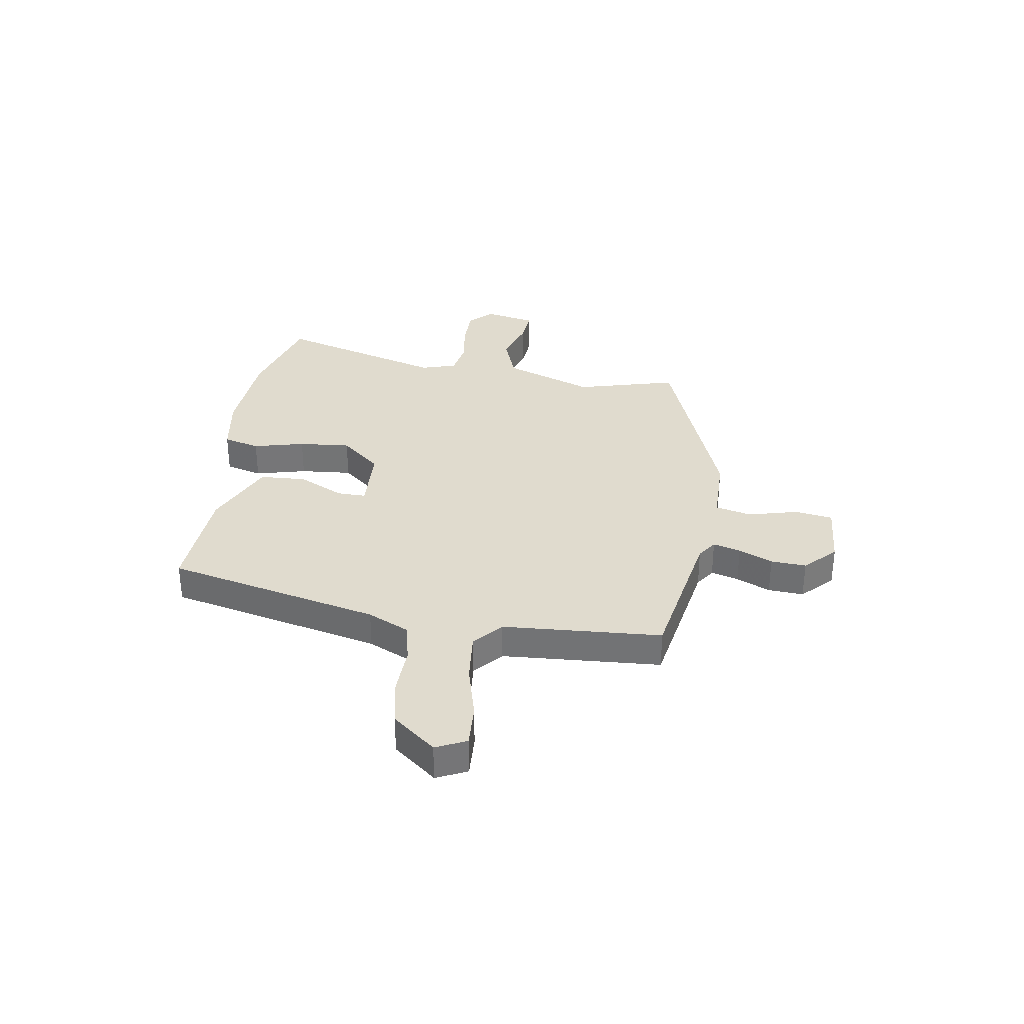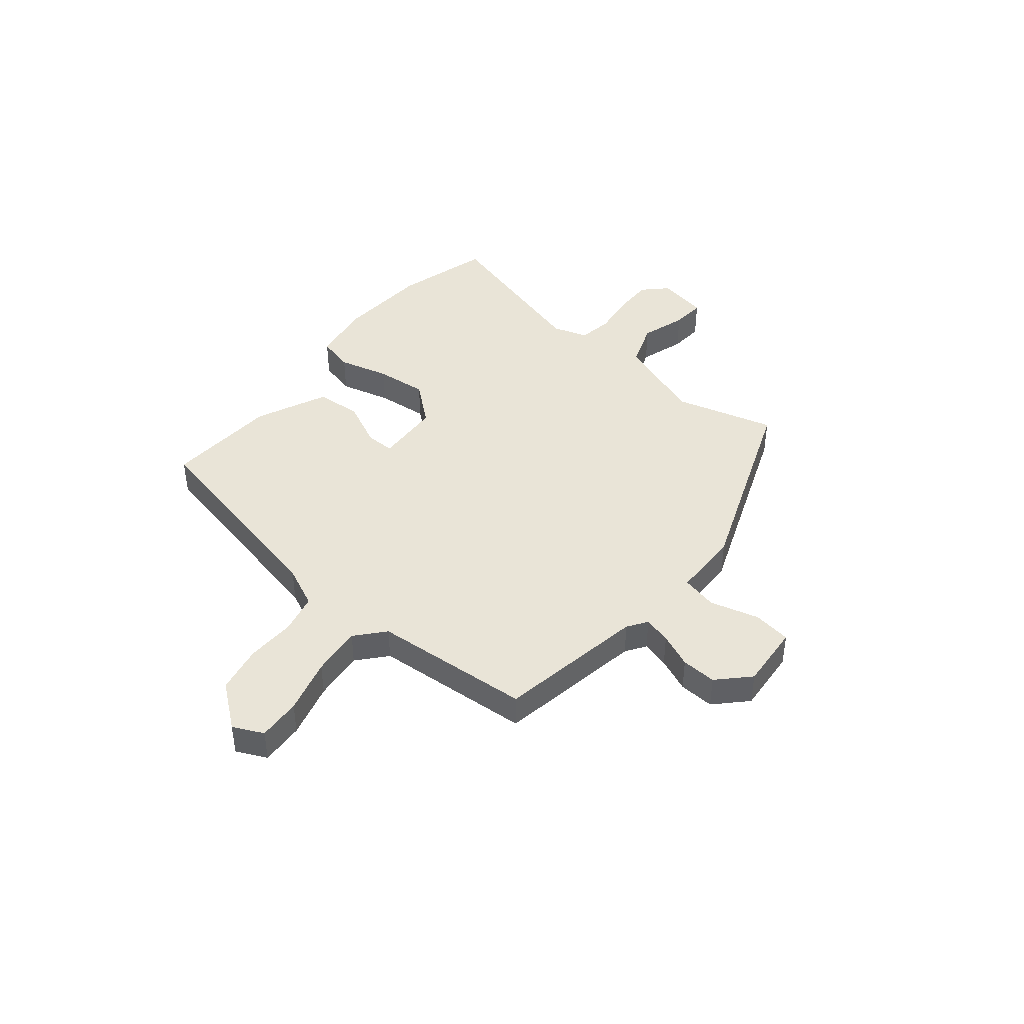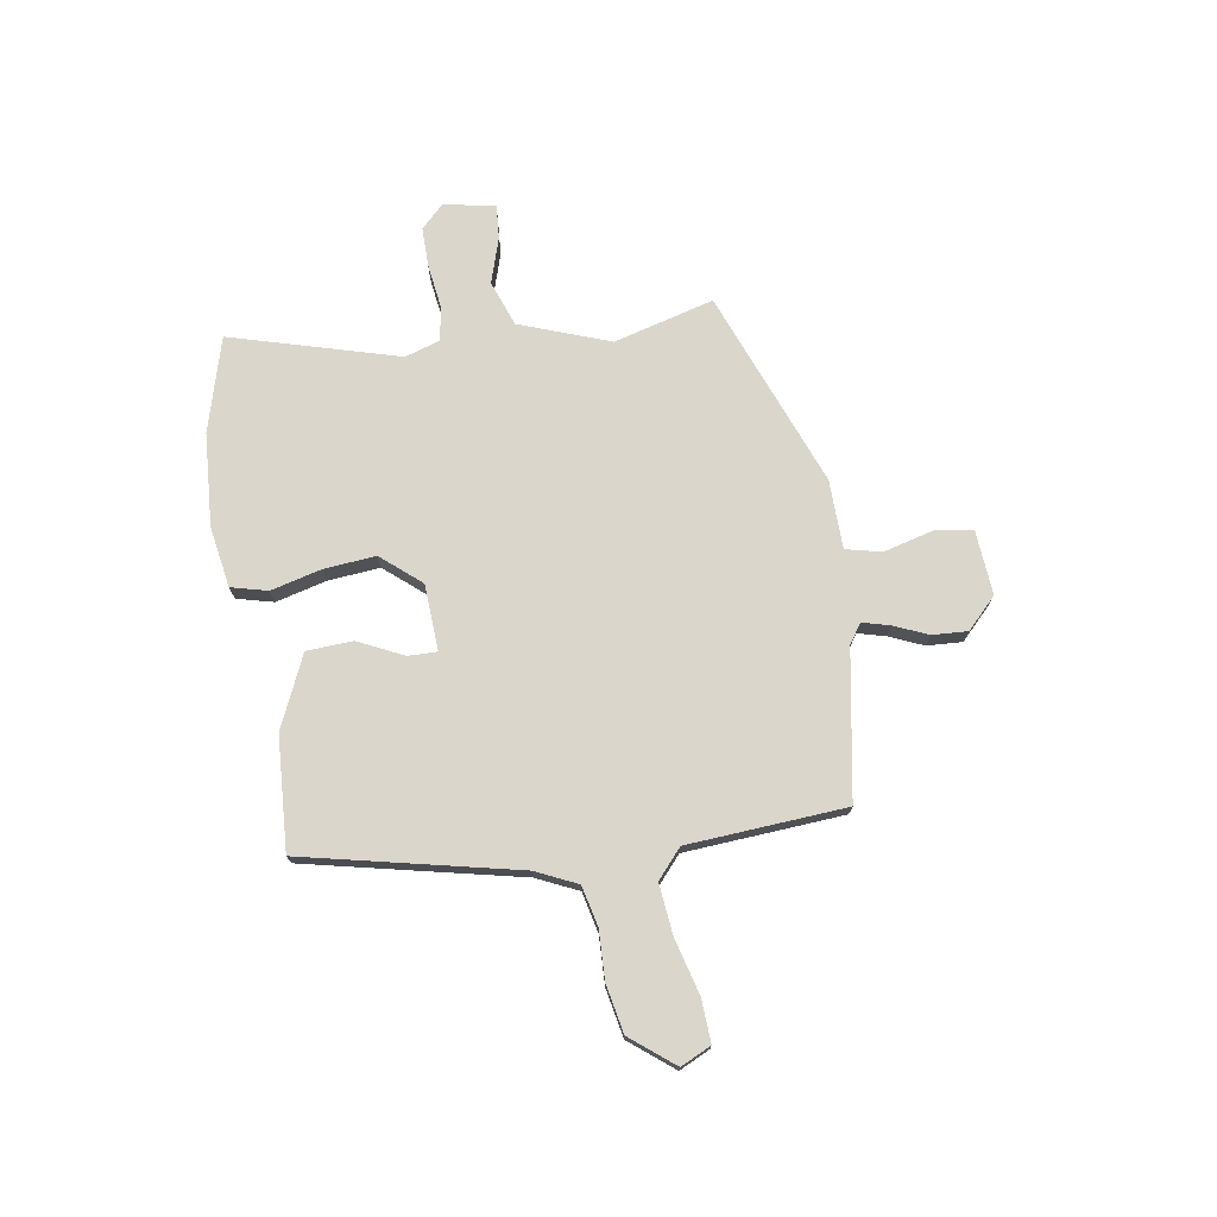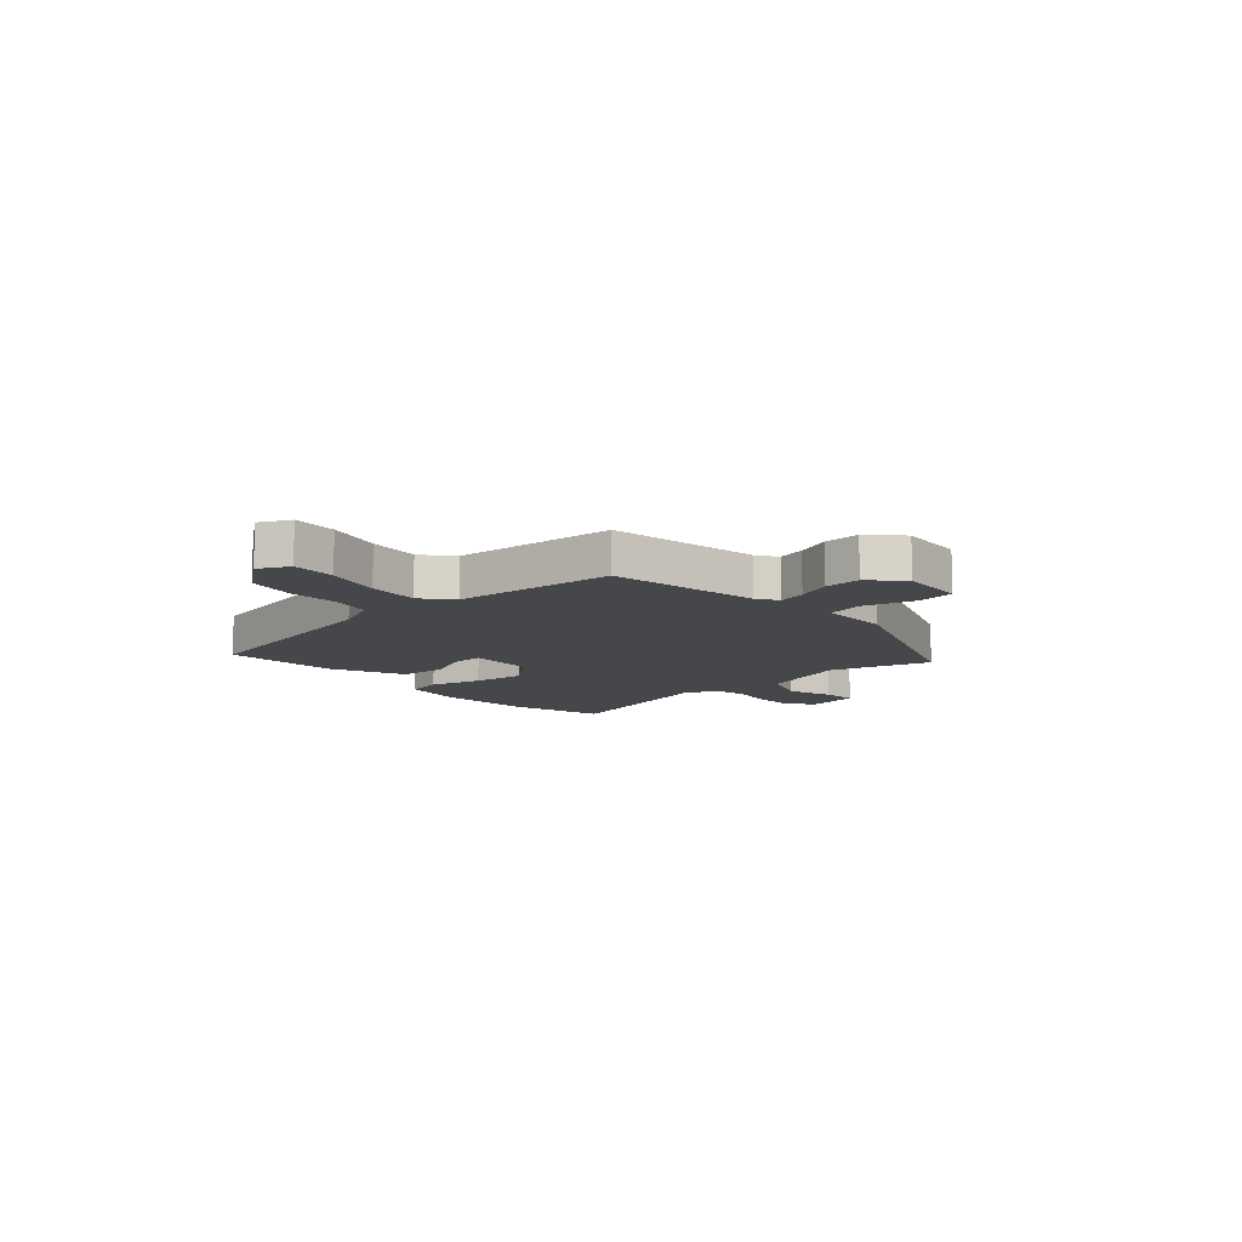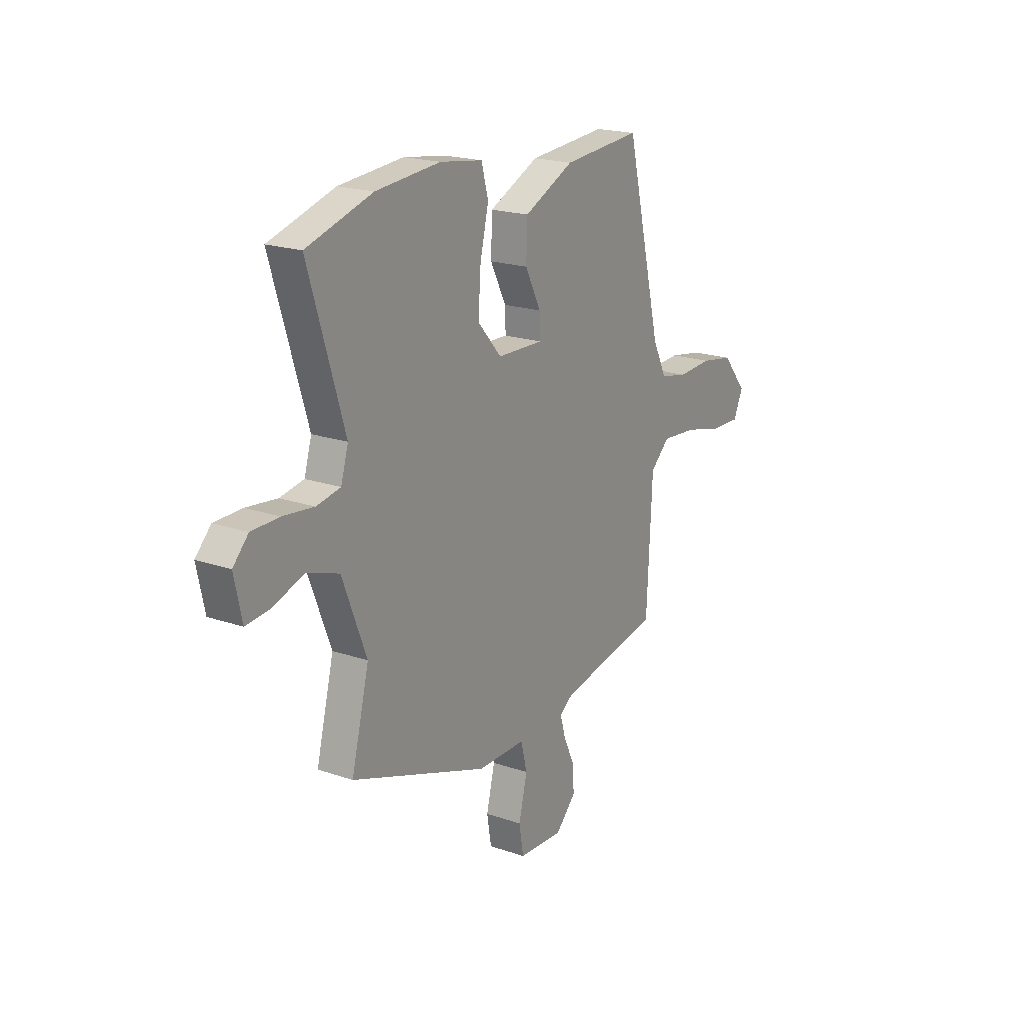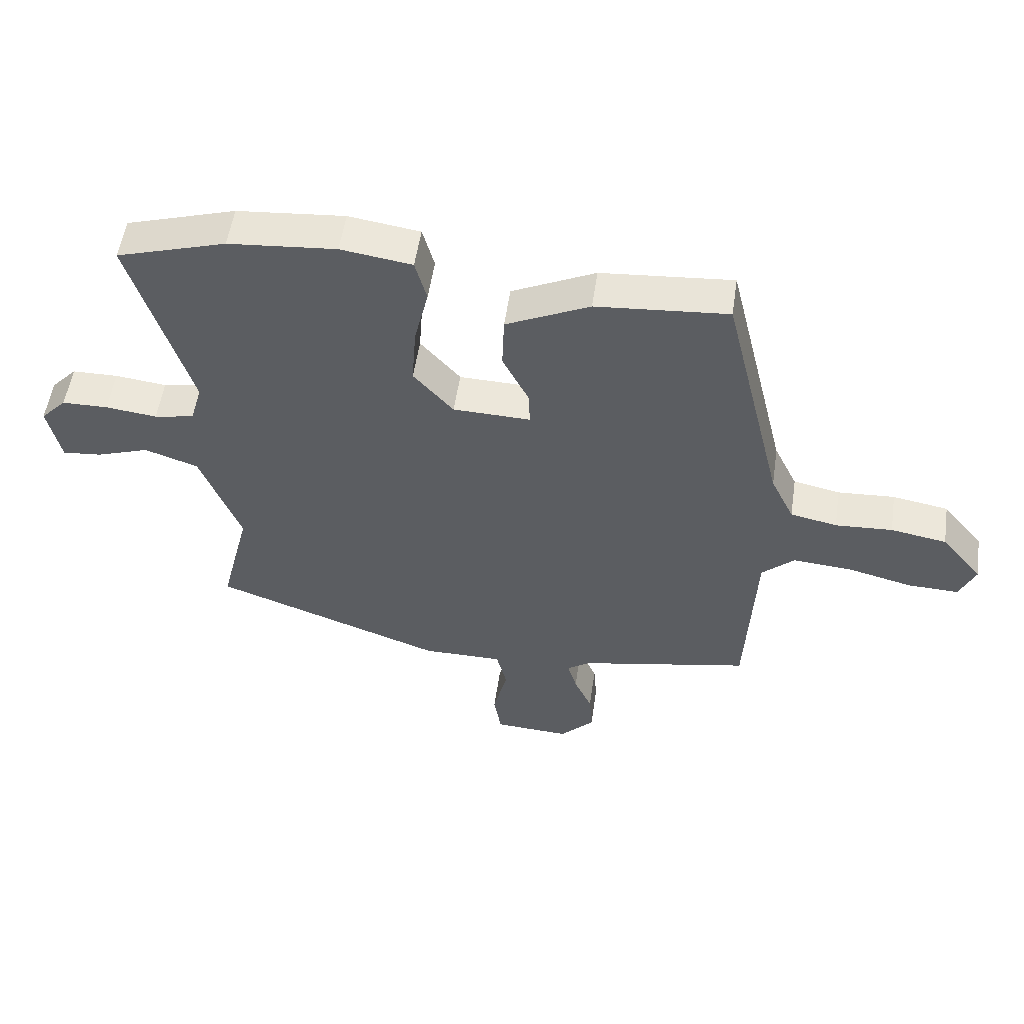
<metadata>
{"format":"obj","ext":"obj","renderer":"f3d","projection":"perspective","resolution":1024,"background":"white","views":[{"elev":33.5,"azim":98.0,"up":"+Y"},{"elev":43.0,"azim":128.1,"up":"+Y"},{"elev":73.7,"azim":79.8,"up":"+Y"},{"elev":-10.7,"azim":130.3,"up":"+Y"},{"elev":19.9,"azim":-57.5,"up":"+Z"},{"elev":53.4,"azim":8.3,"up":"+Z"}]}
</metadata>
<code>
v -0.502 0.07 -0.411
v -0.454 0.07 -0.22
v -0.52 0.07 -0.05
v -0.607 0.07 -0.02
v -0.693 0.07 -0.049
v -0.757 0.07 -0.055
v -0.778 0.07 0.042
v -0.736 0.07 0.086
v -0.661 0.07 0.087
v -0.577 0.07 0.077
v -0.512 0.07 0.089
v -0.492 0.07 0.156
v -0.589 0.07 0.473
v -0.41 0.07 0.527
v -0.234 0.07 0.542
v -0.118 0.07 0.525
v -0.099 0.07 0.456
v -0.122 0.07 0.359
v -0.129 0.07 0.261
v -0.064 0.07 0.187
v 0.062 0.07 0.183
v 0.06 0.07 0.238
v 0.017 0.07 0.323
v 0.02 0.07 0.411
v 0.156 0.07 0.475
v 0.37 0.07 0.492
v 0.468 0.07 0.088
v 0.506 0.07 0.01
v 0.582 0.07 -0.006
v 0.675 0.07 -0.001
v 0.766 0.07 -0.017
v 0.833 0.07 -0.098
v 0.807 0.07 -0.156
v 0.725 0.07 -0.153
v 0.62 0.07 -0.127
v 0.524 0.07 -0.119
v 0.471 0.07 -0.167
v 0.456 0.07 -0.468
v 0.177 0.07 -0.522
v 0.14 0.07 -0.548
v 0.155 0.07 -0.6
v 0.184 0.07 -0.664
v 0.189 0.07 -0.731
v 0.133 0.07 -0.788
v 0.01 0.07 -0.781
v -0.002 0.07 -0.709
v 0.021 0.07 -0.615
v 0.004 0.07 -0.547
v -0.127 0.07 -0.547
v -0.502 0 -0.411
v -0.454 0 -0.22
v -0.52 0 -0.05
v -0.607 0 -0.02
v -0.693 0 -0.049
v -0.757 0 -0.055
v -0.778 0 0.042
v -0.736 0 0.086
v -0.661 0 0.087
v -0.577 0 0.077
v -0.512 0 0.089
v -0.492 0 0.156
v -0.589 0 0.473
v -0.41 0 0.527
v -0.234 0 0.542
v -0.118 0 0.525
v -0.099 0 0.456
v -0.122 0 0.359
v -0.129 0 0.261
v -0.064 0 0.187
v 0.062 0 0.183
v 0.06 0 0.238
v 0.017 0 0.323
v 0.02 0 0.411
v 0.156 0 0.475
v 0.37 0 0.492
v 0.468 0 0.088
v 0.506 0 0.01
v 0.582 0 -0.006
v 0.675 0 -0.001
v 0.766 0 -0.017
v 0.833 0 -0.098
v 0.807 0 -0.156
v 0.725 0 -0.153
v 0.62 0 -0.127
v 0.524 0 -0.119
v 0.471 0 -0.167
v 0.456 0 -0.468
v 0.177 0 -0.522
v 0.14 0 -0.548
v 0.155 0 -0.6
v 0.184 0 -0.664
v 0.189 0 -0.731
v 0.133 0 -0.788
v 0.01 0 -0.781
v -0.002 0 -0.709
v 0.021 0 -0.615
v 0.004 0 -0.547
v -0.127 0 -0.547
f 48 49 1 2
f 44 45 46 47
f 44 47 48
f 41 42 43 44
f 40 41 44 48
f 39 40 48 2
f 37 38 39 2
f 32 33 34 35
f 32 35 36
f 29 30 31 32
f 28 29 32 36
f 27 28 36 37
f 22 23 24 25
f 21 22 25 26
f 15 16 17 18
f 15 18 19
f 12 13 14 15
f 11 12 15 19
f 7 8 9 10
f 5 6 7 10
f 4 5 10 11
f 3 4 11 19
f 21 26 27 37
f 20 21 37 2
f 2 3 19 20
f 51 50 98 97
f 96 95 94 93
f 97 96 93
f 93 92 91 90
f 97 93 90 89
f 51 97 89 88
f 51 88 87 86
f 84 83 82 81
f 85 84 81
f 81 80 79 78
f 85 81 78 77
f 86 85 77 76
f 74 73 72 71
f 75 74 71 70
f 67 66 65 64
f 68 67 64
f 64 63 62 61
f 68 64 61 60
f 59 58 57 56
f 59 56 55 54
f 60 59 54 53
f 68 60 53 52
f 86 76 75 70
f 51 86 70 69
f 69 68 52 51
f 1 50 51 2
f 2 51 52 3
f 3 52 53 4
f 4 53 54 5
f 5 54 55 6
f 6 55 56 7
f 7 56 57 8
f 8 57 58 9
f 9 58 59 10
f 10 59 60 11
f 11 60 61 12
f 12 61 62 13
f 13 62 63 14
f 14 63 64 15
f 15 64 65 16
f 16 65 66 17
f 17 66 67 18
f 18 67 68 19
f 19 68 69 20
f 20 69 70 21
f 21 70 71 22
f 22 71 72 23
f 23 72 73 24
f 24 73 74 25
f 25 74 75 26
f 26 75 76 27
f 27 76 77 28
f 28 77 78 29
f 29 78 79 30
f 30 79 80 31
f 31 80 81 32
f 32 81 82 33
f 33 82 83 34
f 34 83 84 35
f 35 84 85 36
f 36 85 86 37
f 37 86 87 38
f 38 87 88 39
f 39 88 89 40
f 40 89 90 41
f 41 90 91 42
f 42 91 92 43
f 43 92 93 44
f 44 93 94 45
f 45 94 95 46
f 46 95 96 47
f 47 96 97 48
f 48 97 98 49
f 49 98 50 1

</code>
